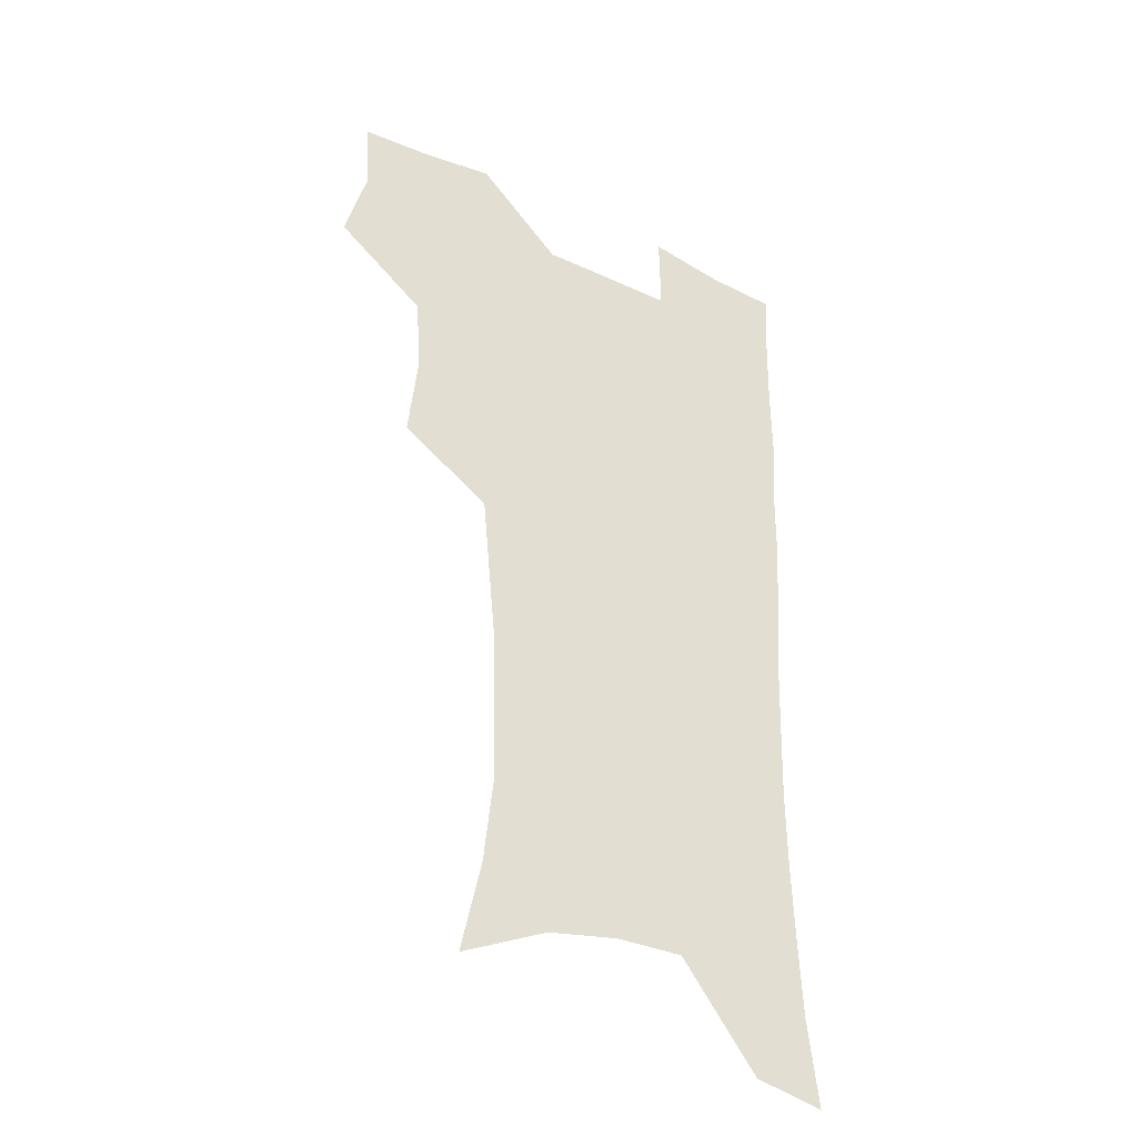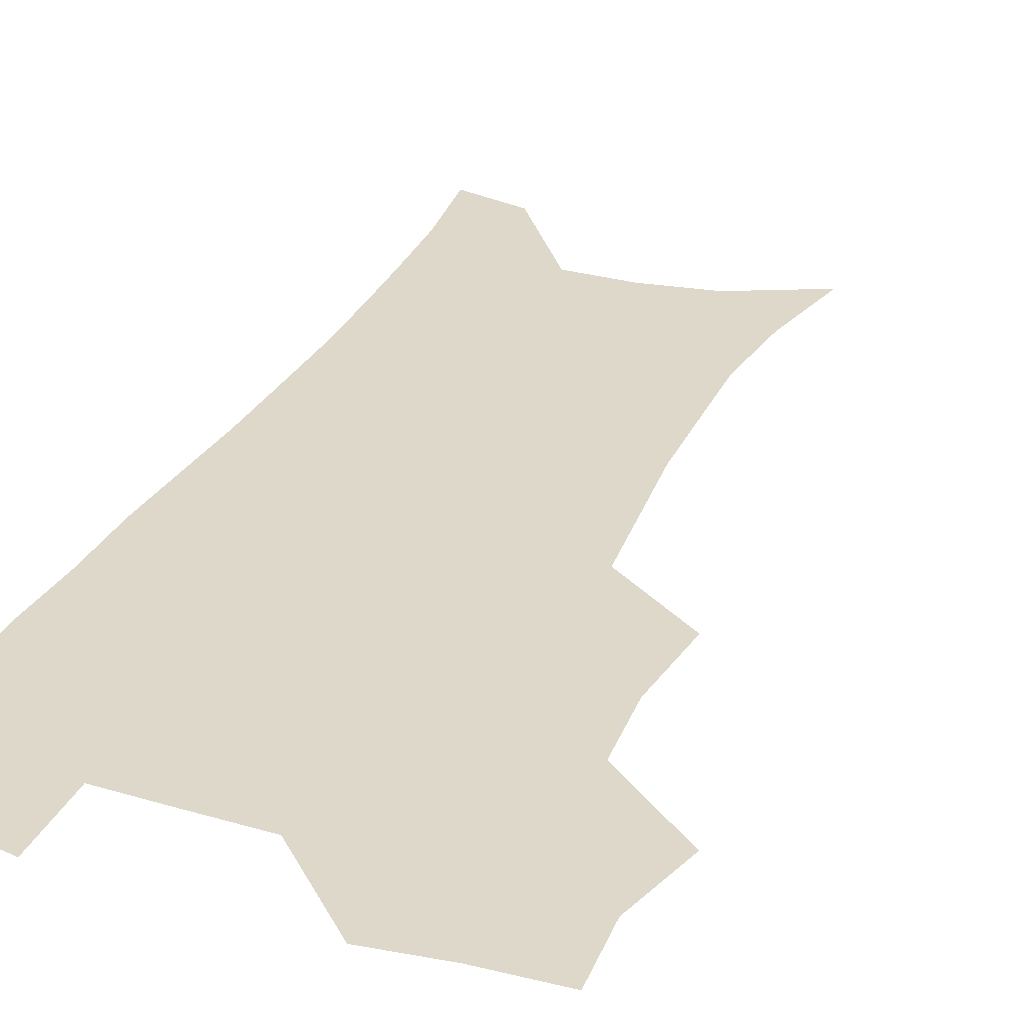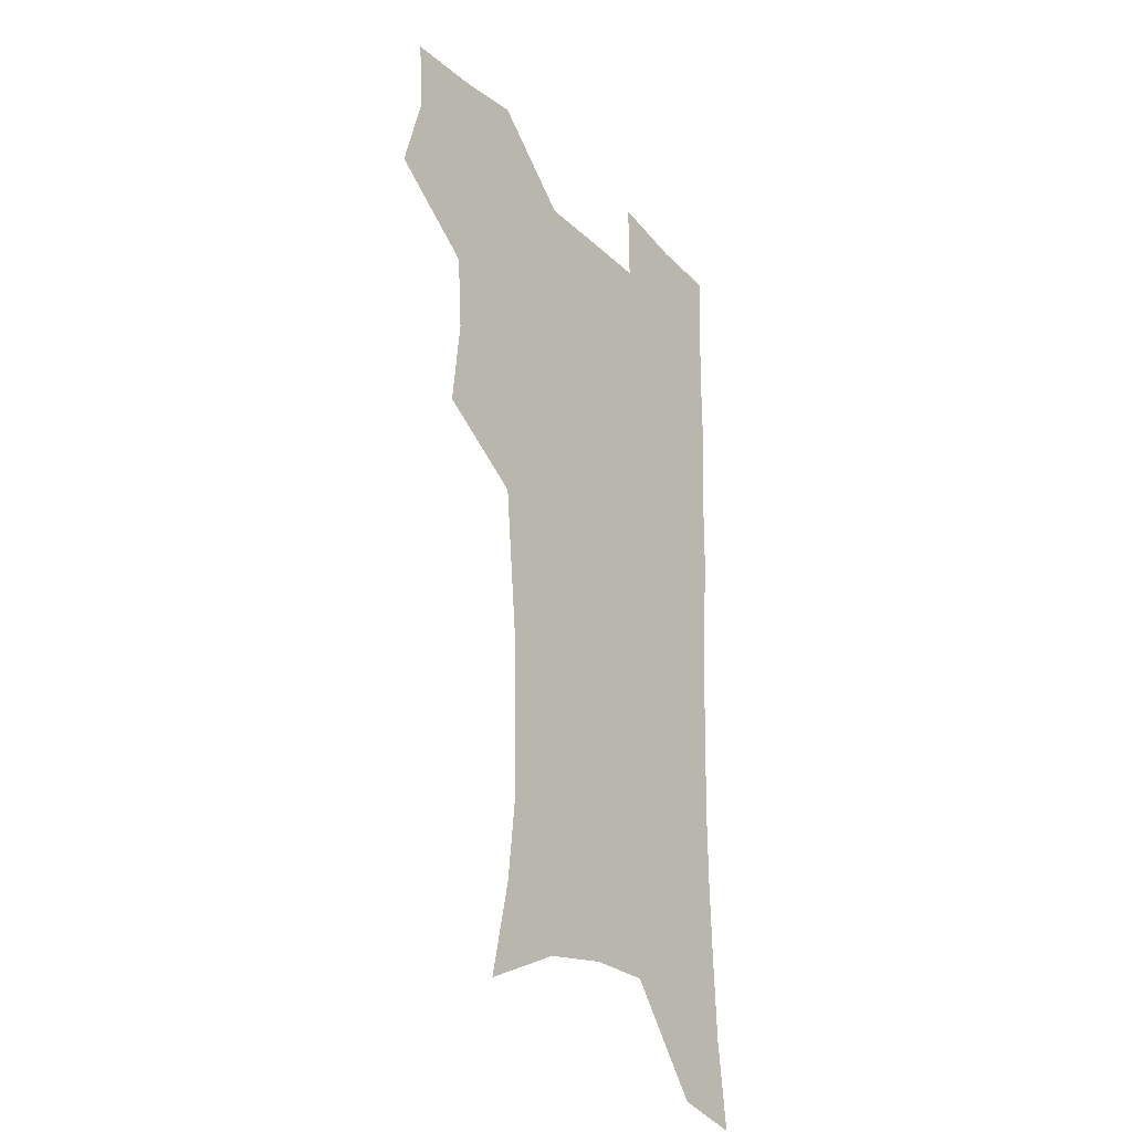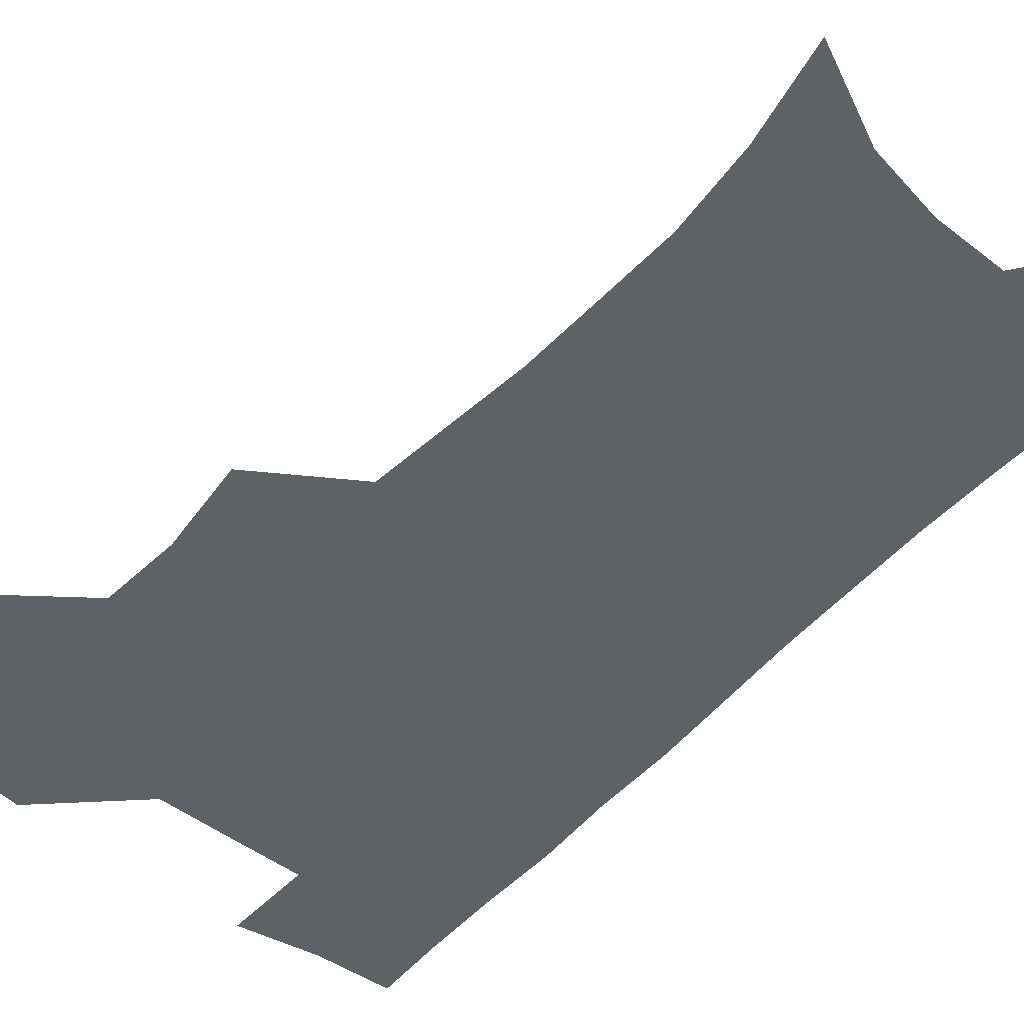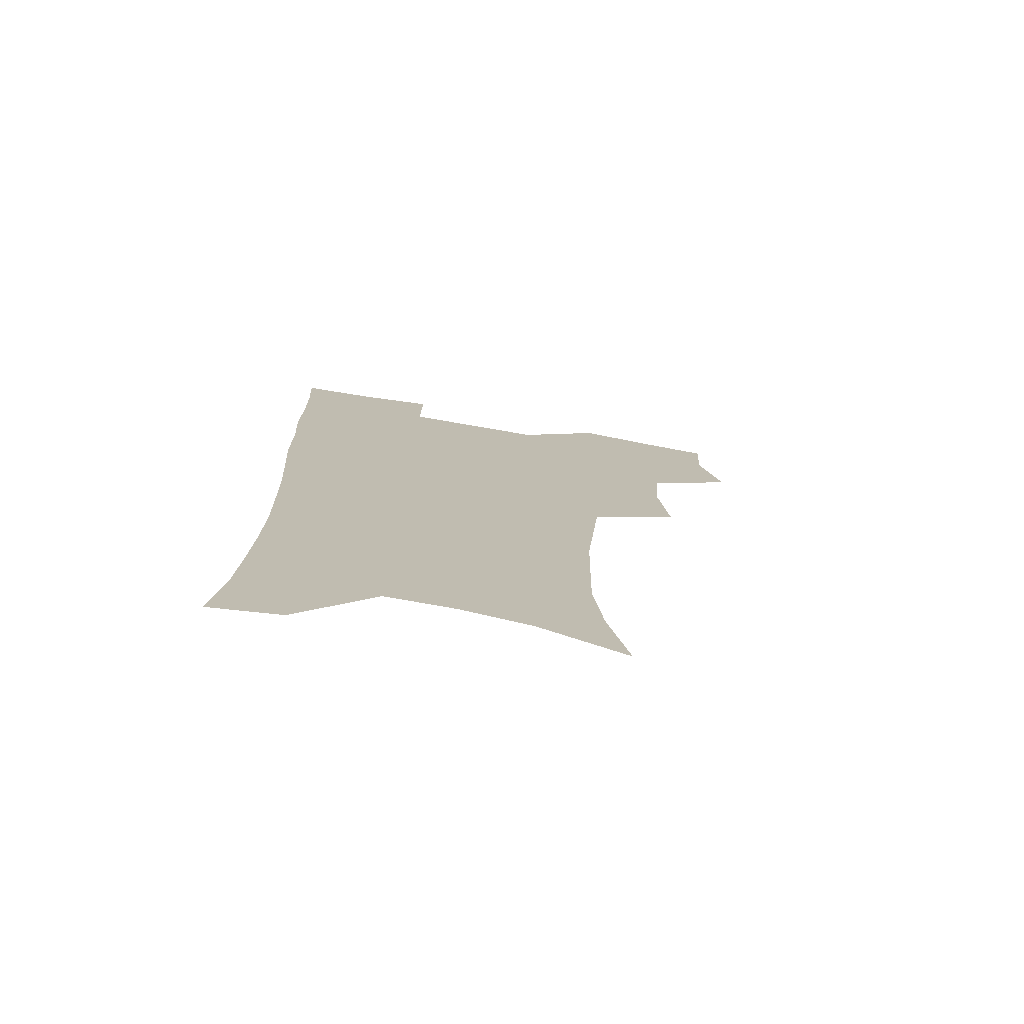
<metadata>
{"format":"obj","ext":"obj","renderer":"f3d","projection":"perspective","resolution":1024,"background":"white","views":[{"elev":-36.8,"azim":-31.1,"up":"+Y"},{"elev":31.0,"azim":-157.0,"up":"+Z"},{"elev":-27.8,"azim":-54.1,"up":"+Y"},{"elev":-49.0,"azim":-40.0,"up":"+Z"},{"elev":-75.8,"azim":170.2,"up":"+Y"}]}
</metadata>
<code>
v 473.8 504.8 0
v 482.8 537.2 0
v 481.1 566.6 0
v 507.7 410.8 0
v 511.6 446.7 0
v 509.5 477.3 0
v 516.3 510.2 0
v 514.1 538.8 0
v 511 568.5 0
v 538.6 189.6 0
v 547 227.6 0
v 550.7 262 0
v 550.1 292.3 0
v 549.4 325.3 0
v 546.4 355.9 0
v 543.5 387.2 0
v 545 421.9 0
v 544.1 451.8 0
v 545.2 482.4 0
v 545.6 511.3 0
v 543.8 540.3 0
v 539.8 572.7 0
v 573.9 206.6 0
v 577.5 240.8 0
v 578.1 272.2 0
v 577.1 302 0
v 576.8 334.6 0
v 575.9 365.8 0
v 575 396.2 0
v 574 425.4 0
v 574 454.7 0
v 574.6 483.6 0
v 575.7 511.9 0
v 574 540.2 0
v 602.7 211.9 0
v 603.4 244.3 0
v 603.8 277.6 0
v 603.4 308.2 0
v 602.9 338.2 0
v 602.5 368.3 0
v 602.4 399.3 0
v 602.7 428.9 0
v 603 457.1 0
v 602.9 484.4 0
v 603.2 512.3 0
v 602.8 540.4 0
v 630.5 212.5 0
v 629.2 247.6 0
v 628.7 279 0
v 628.6 309.2 0
v 628.4 339.5 0
v 629 366.7 0
v 628.8 399.5 0
v 629.5 428 0
v 629.7 456.9 0
v 630.8 483.9 0
v 631.1 512.5 0
v 631.3 540.3 0
v 630.9 574.4 0
v 661.6 171.7 0
v 657 209.4 0
v 655 243.4 0
v 654 275.6 0
v 654.4 305.1 0
v 653.8 336.9 0
v 655.3 365.2 0
v 657.1 393.9 0
v 656.7 425.6 0
v 658.2 454 0
v 659.1 482.6 0
v 659 511.8 0
v 659.9 539.8 0
v 661.9 568.9 0
v 689.6 165.9 0
v 685.2 201.5 0
v 683.6 233.2 0
v 682.5 265 0
v 682.1 296.3 0
v 682.8 326.9 0
v 683.7 357.7 0
v 685.5 387.8 0
v 687.4 418.1 0
v 687.5 449.8 0
v 689.2 479.3 0
v 688.9 509.7 0
v 689.4 538.7 0
v 690.8 567.4 0
f 6 7 1
f 1 7 2
f 7 8 2
f 2 8 3
f 8 9 3
f 16 17 4
f 4 17 5
f 17 18 5
f 5 18 6
f 18 19 6
f 6 19 7
f 19 20 7
f 7 20 8
f 20 21 8
f 8 21 9
f 21 22 9
f 10 23 11
f 23 24 11
f 11 24 12
f 24 25 12
f 12 25 13
f 25 26 13
f 13 26 14
f 26 27 14
f 14 27 15
f 27 28 15
f 15 28 16
f 28 29 16
f 16 29 17
f 29 30 17
f 17 30 18
f 30 31 18
f 18 31 19
f 31 32 19
f 19 32 20
f 32 33 20
f 20 33 21
f 33 34 21
f 21 34 22
f 23 35 24
f 35 36 24
f 24 36 25
f 36 37 25
f 25 37 26
f 37 38 26
f 26 38 27
f 38 39 27
f 27 39 28
f 39 40 28
f 28 40 29
f 40 41 29
f 29 41 30
f 41 42 30
f 30 42 31
f 42 43 31
f 31 43 32
f 43 44 32
f 32 44 33
f 44 45 33
f 33 45 34
f 45 46 34
f 35 47 36
f 47 48 36
f 36 48 37
f 48 49 37
f 37 49 38
f 49 50 38
f 38 50 39
f 50 51 39
f 39 51 40
f 51 52 40
f 40 52 41
f 52 53 41
f 41 53 42
f 53 54 42
f 42 54 43
f 54 55 43
f 43 55 44
f 55 56 44
f 44 56 45
f 56 57 45
f 45 57 46
f 57 58 46
f 60 61 47
f 47 61 48
f 61 62 48
f 48 62 49
f 62 63 49
f 49 63 50
f 63 64 50
f 50 64 51
f 64 65 51
f 51 65 52
f 65 66 52
f 52 66 53
f 66 67 53
f 53 67 54
f 67 68 54
f 54 68 55
f 68 69 55
f 55 69 56
f 69 70 56
f 56 70 57
f 70 71 57
f 57 71 58
f 71 72 58
f 58 72 59
f 72 73 59
f 60 74 61
f 74 75 61
f 61 75 62
f 75 76 62
f 62 76 63
f 76 77 63
f 63 77 64
f 77 78 64
f 64 78 65
f 78 79 65
f 65 79 66
f 79 80 66
f 66 80 67
f 80 81 67
f 67 81 68
f 81 82 68
f 68 82 69
f 82 83 69
f 69 83 70
f 83 84 70
f 70 84 71
f 84 85 71
f 71 85 72
f 85 86 72
f 72 86 73
f 86 87 73

</code>
